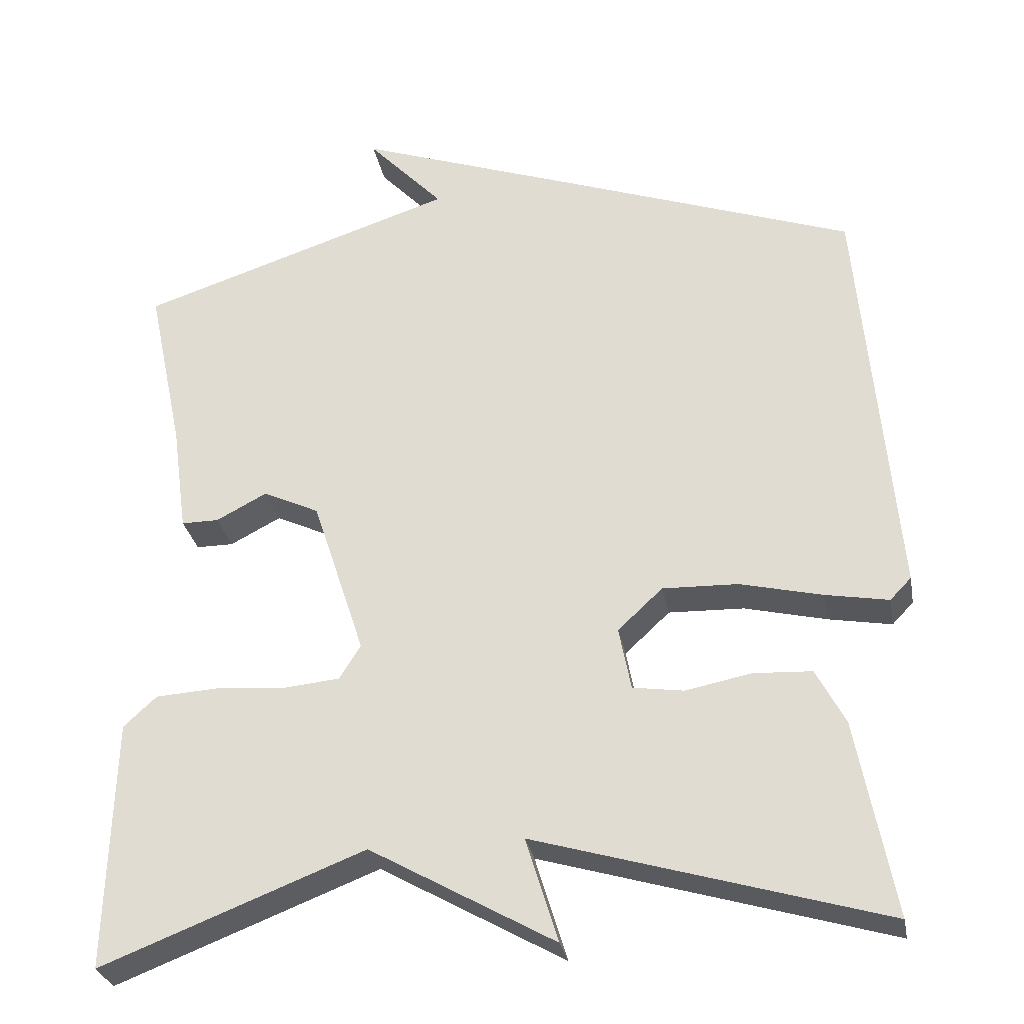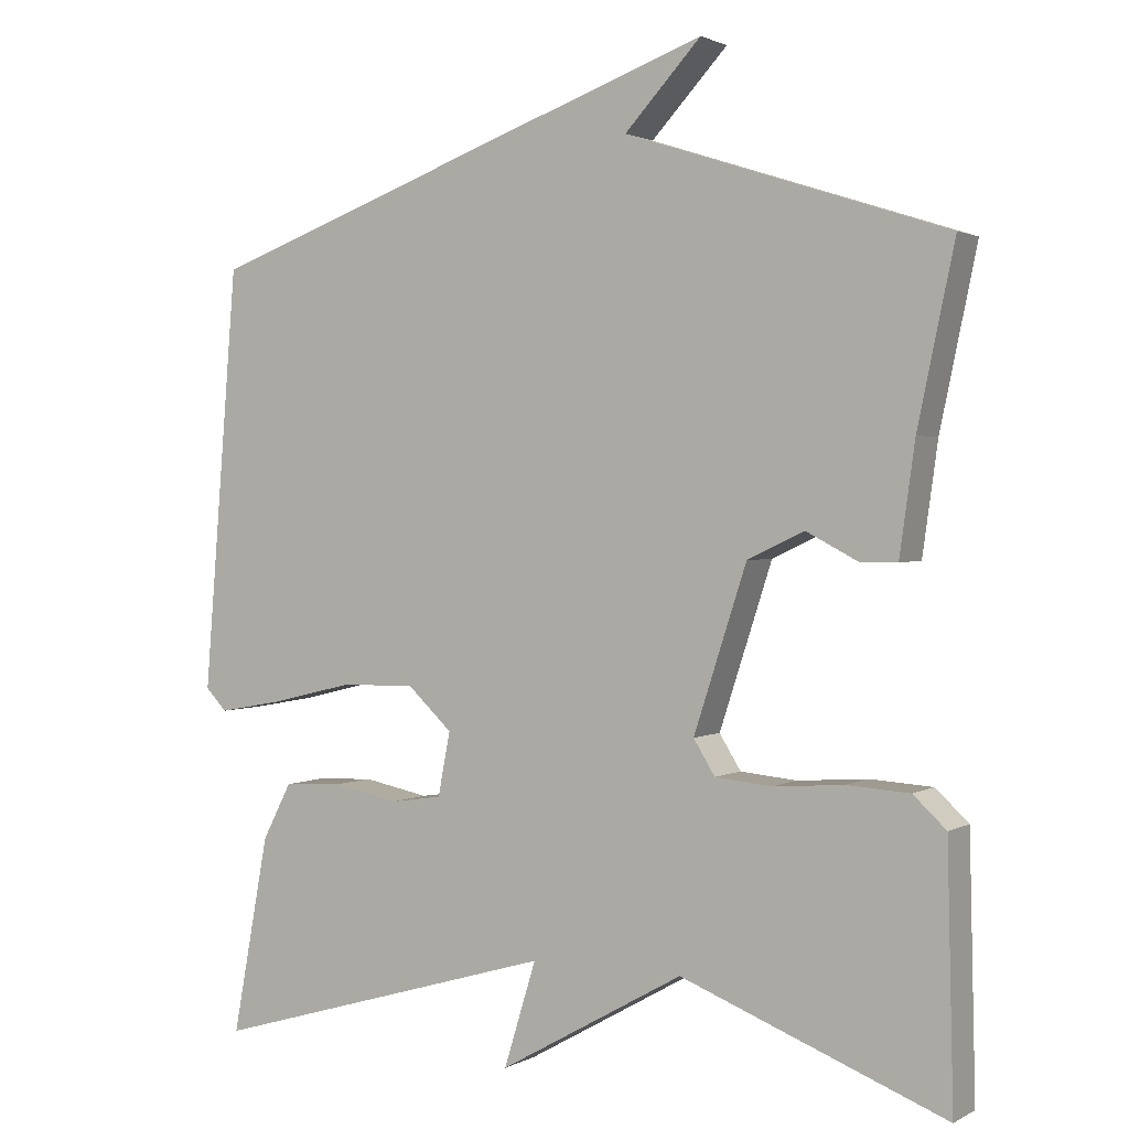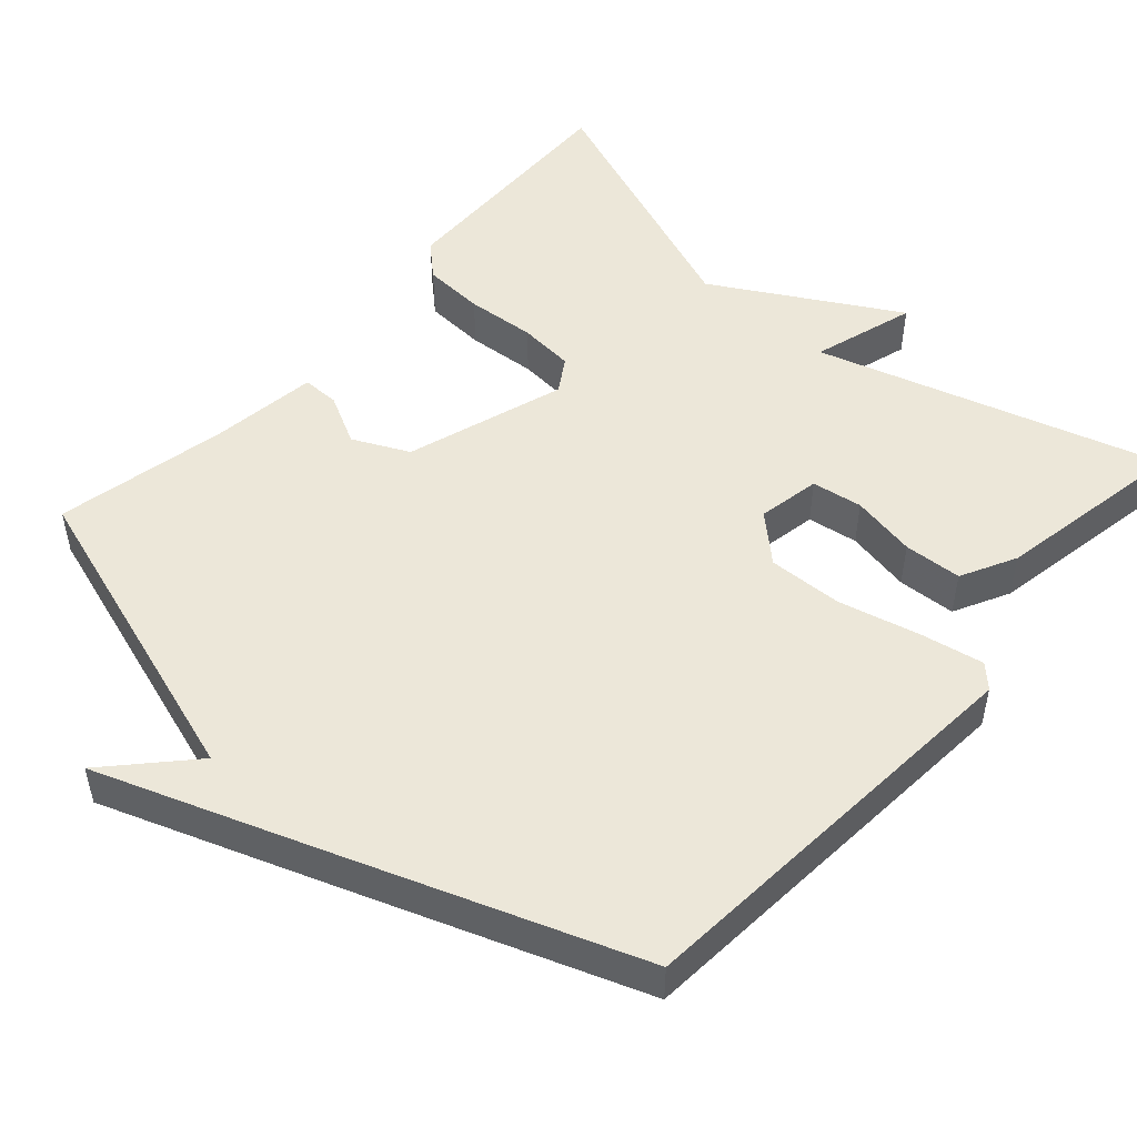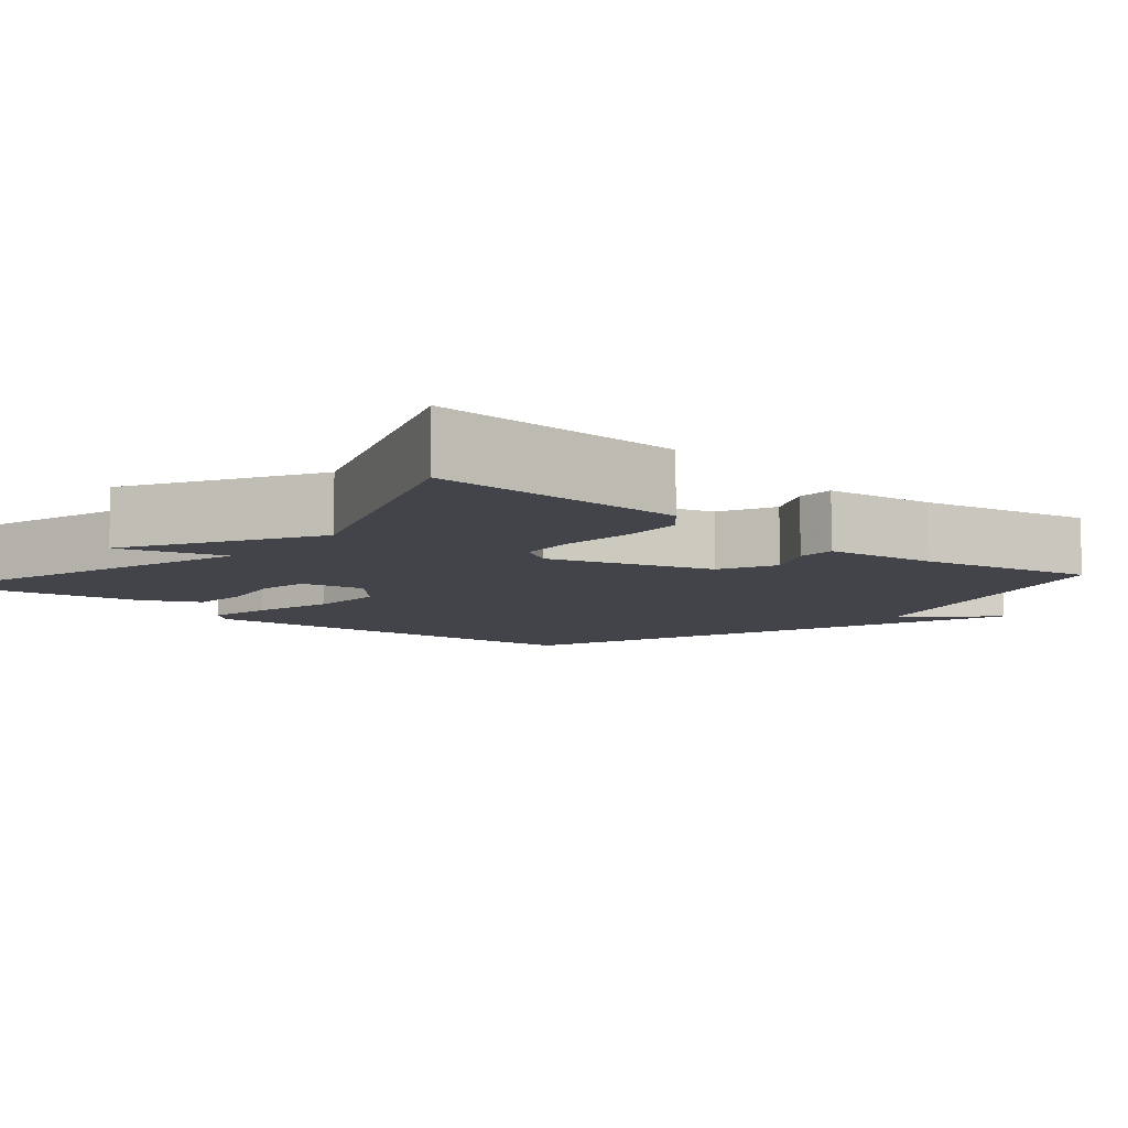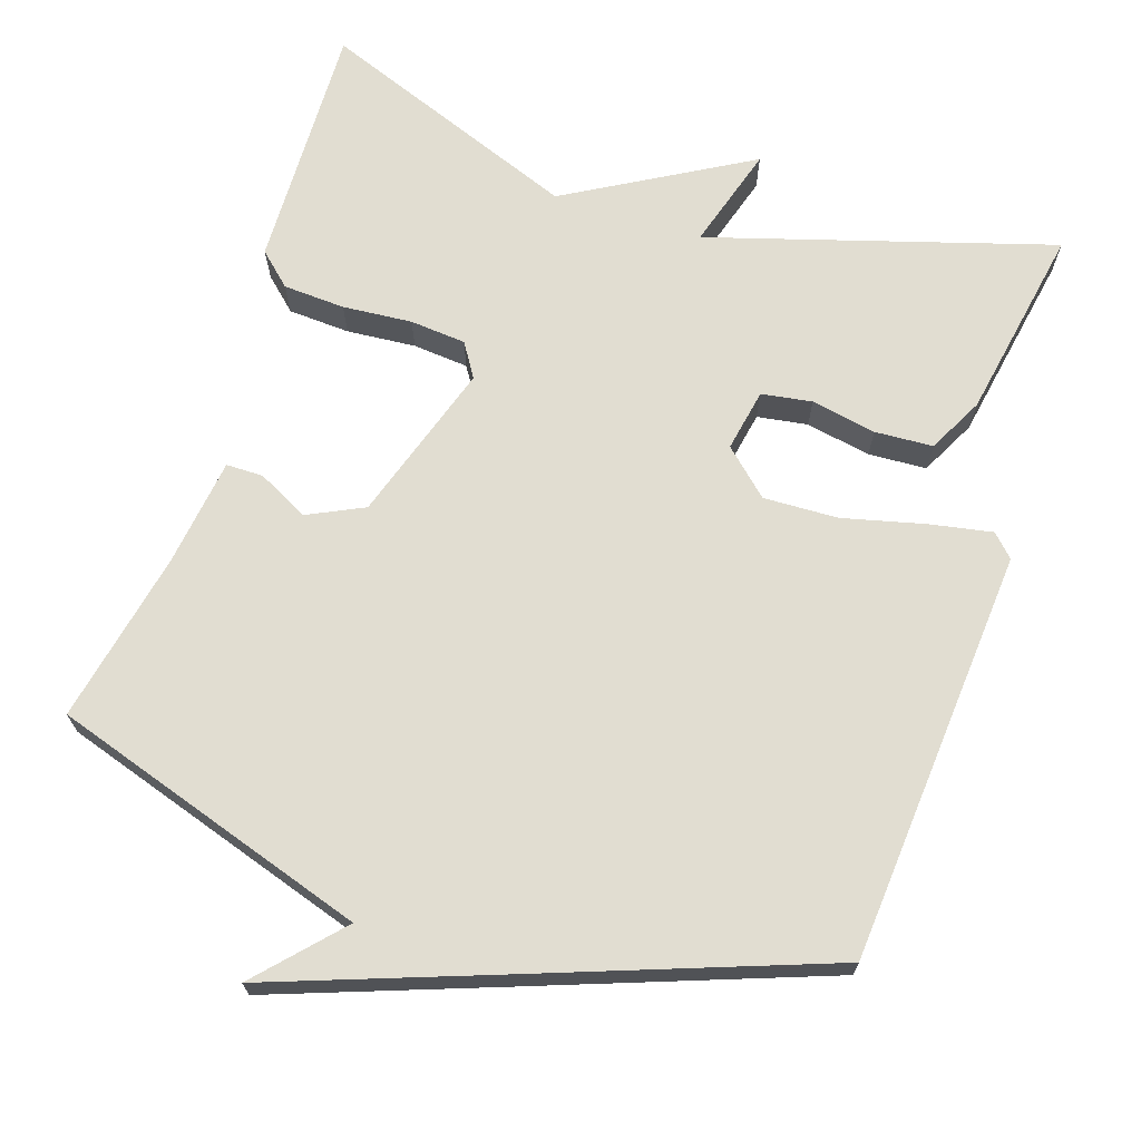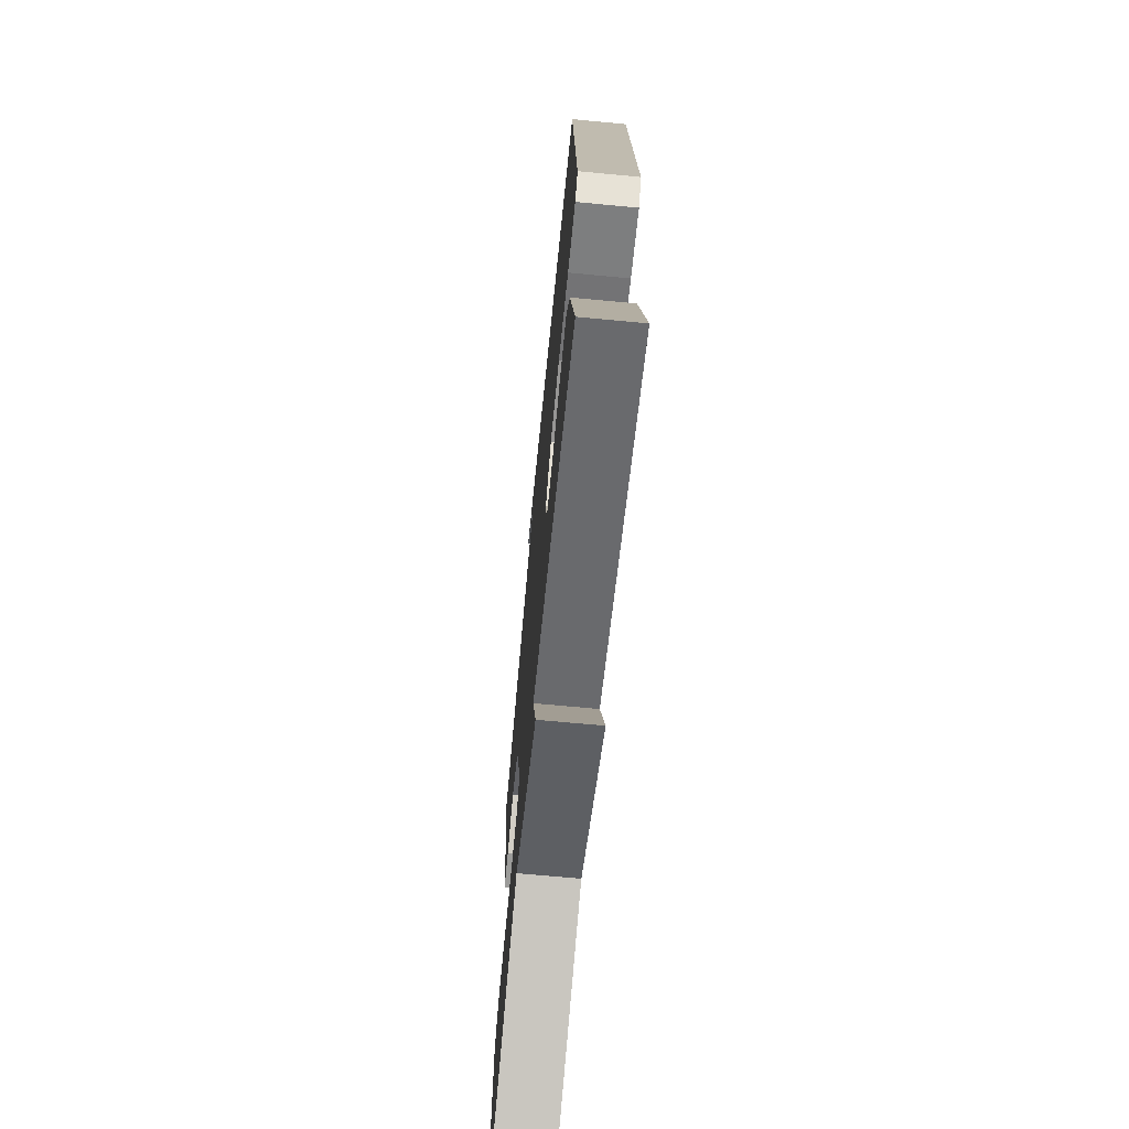
<metadata>
{"format":"obj","ext":"obj","renderer":"f3d","projection":"perspective","resolution":1024,"background":"white","views":[{"elev":-29.5,"azim":10.5,"up":"+Z"},{"elev":1.6,"azim":-150.4,"up":"+Z"},{"elev":50.1,"azim":41.4,"up":"+Y"},{"elev":-8.4,"azim":-130.9,"up":"+Y"},{"elev":68.7,"azim":17.8,"up":"+Y"},{"elev":-69.6,"azim":84.6,"up":"+Z"}]}
</metadata>
<code>
v -0.5 0.07 -0.5
v -0.492 0.07 -0.171
v -0.449 0.07 -0.131
v -0.367 0.07 -0.126
v -0.275 0.07 -0.133
v -0.201 0.07 -0.126
v -0.173 0.07 -0.081
v -0.242 0.07 0.13
v -0.316 0.07 0.165
v -0.383 0.07 0.13
v -0.432 0.07 0.13
v -0.452 0.07 0.273
v -0.5 0.07 0.5
v -0.081 0.07 0.637
v -0.181 0.07 0.744
v 0.119 0.07 0.637
v 0.5 0.07 0.5
v 0.545 0.07 -0.049
v 0.517 0.07 -0.078
v 0.434 0.07 -0.063
v 0.326 0.07 -0.037
v 0.227 0.07 -0.034
v 0.168 0.07 -0.089
v 0.184 0.07 -0.172
v 0.251 0.07 -0.182
v 0.337 0.07 -0.165
v 0.414 0.07 -0.169
v 0.452 0.07 -0.242
v 0.5 0.07 -0.5
v 0.045 0.07 -0.366
v 0.087 0.07 -0.503
v -0.155 0.07 -0.366
v -0.5 0 -0.5
v -0.492 0 -0.171
v -0.449 0 -0.131
v -0.367 0 -0.126
v -0.275 0 -0.133
v -0.201 0 -0.126
v -0.173 0 -0.081
v -0.242 0 0.13
v -0.316 0 0.165
v -0.383 0 0.13
v -0.432 0 0.13
v -0.452 0 0.273
v -0.5 0 0.5
v -0.081 0 0.637
v -0.181 0 0.744
v 0.119 0 0.637
v 0.5 0 0.5
v 0.545 0 -0.049
v 0.517 0 -0.078
v 0.434 0 -0.063
v 0.326 0 -0.037
v 0.227 0 -0.034
v 0.168 0 -0.089
v 0.184 0 -0.172
v 0.251 0 -0.182
v 0.337 0 -0.165
v 0.414 0 -0.169
v 0.452 0 -0.242
v 0.5 0 -0.5
v 0.045 0 -0.366
v 0.087 0 -0.503
v -0.155 0 -0.366
f 30 31 32
f 28 29 30
f 27 28 30
f 26 27 30
f 25 26 30
f 24 25 30 32
f 32 1 2
f 24 32 2
f 23 24 2
f 19 20 21
f 18 19 21
f 17 18 21
f 16 17 21
f 16 21 22
f 14 15 16
f 16 22 23
f 14 16 23
f 13 14 23
f 12 13 23
f 9 10 11 12
f 8 9 12
f 2 3 4 5
f 2 5 6
f 23 2 6
f 8 12 23
f 7 8 23
f 6 7 23
f 64 63 62
f 62 61 60
f 62 60 59
f 62 59 58
f 62 58 57
f 64 62 57 56
f 34 33 64
f 34 64 56
f 34 56 55
f 53 52 51
f 53 51 50
f 53 50 49
f 53 49 48
f 54 53 48
f 48 47 46
f 55 54 48
f 55 48 46
f 55 46 45
f 55 45 44
f 44 43 42 41
f 44 41 40
f 37 36 35 34
f 38 37 34
f 38 34 55
f 55 44 40
f 55 40 39
f 55 39 38
f 1 33 34 2
f 2 34 35 3
f 3 35 36 4
f 4 36 37 5
f 5 37 38 6
f 6 38 39 7
f 7 39 40 8
f 8 40 41 9
f 9 41 42 10
f 10 42 43 11
f 11 43 44 12
f 12 44 45 13
f 13 45 46 14
f 14 46 47 15
f 15 47 48 16
f 16 48 49 17
f 17 49 50 18
f 18 50 51 19
f 19 51 52 20
f 20 52 53 21
f 21 53 54 22
f 22 54 55 23
f 23 55 56 24
f 24 56 57 25
f 25 57 58 26
f 26 58 59 27
f 27 59 60 28
f 28 60 61 29
f 29 61 62 30
f 30 62 63 31
f 31 63 64 32
f 32 64 33 1

</code>
